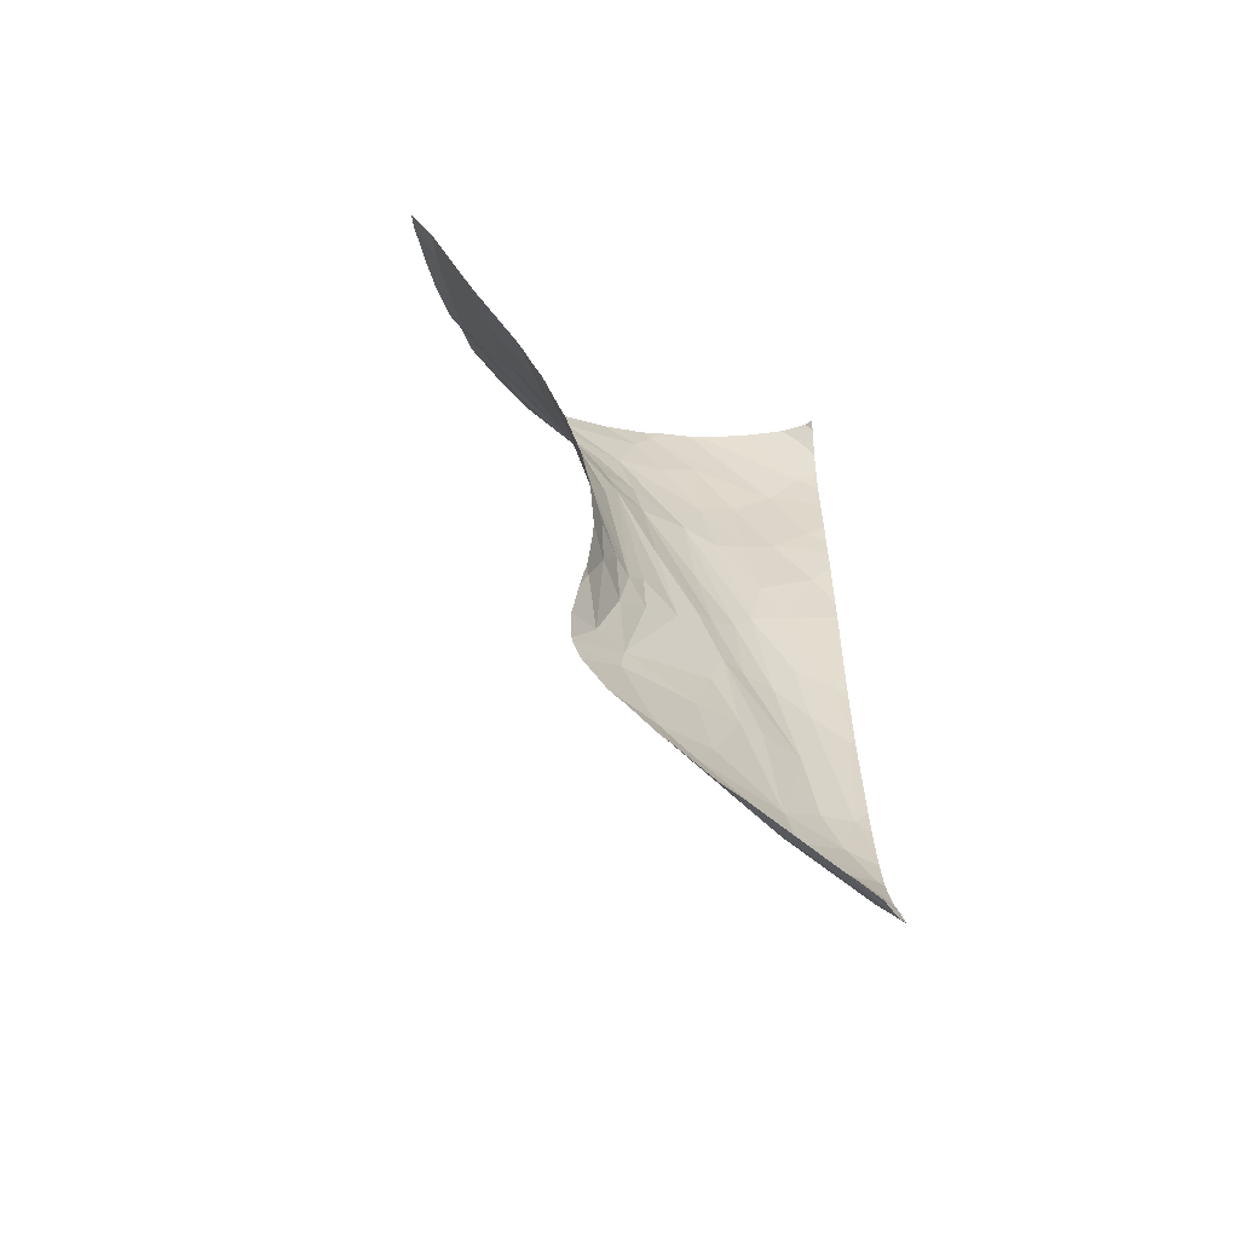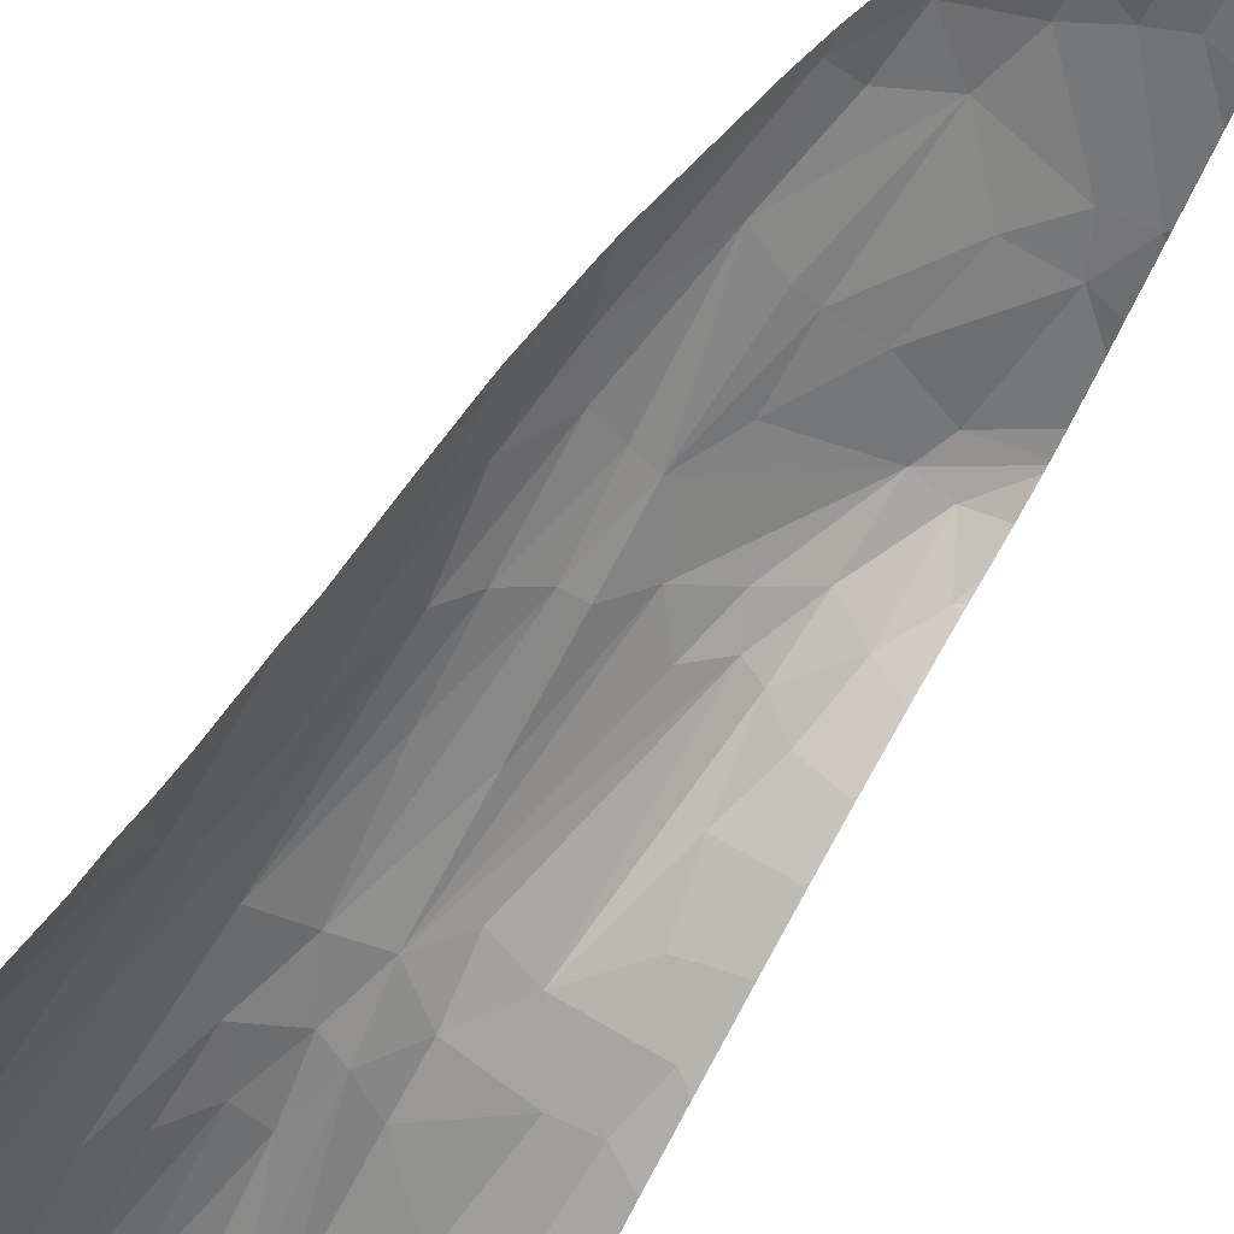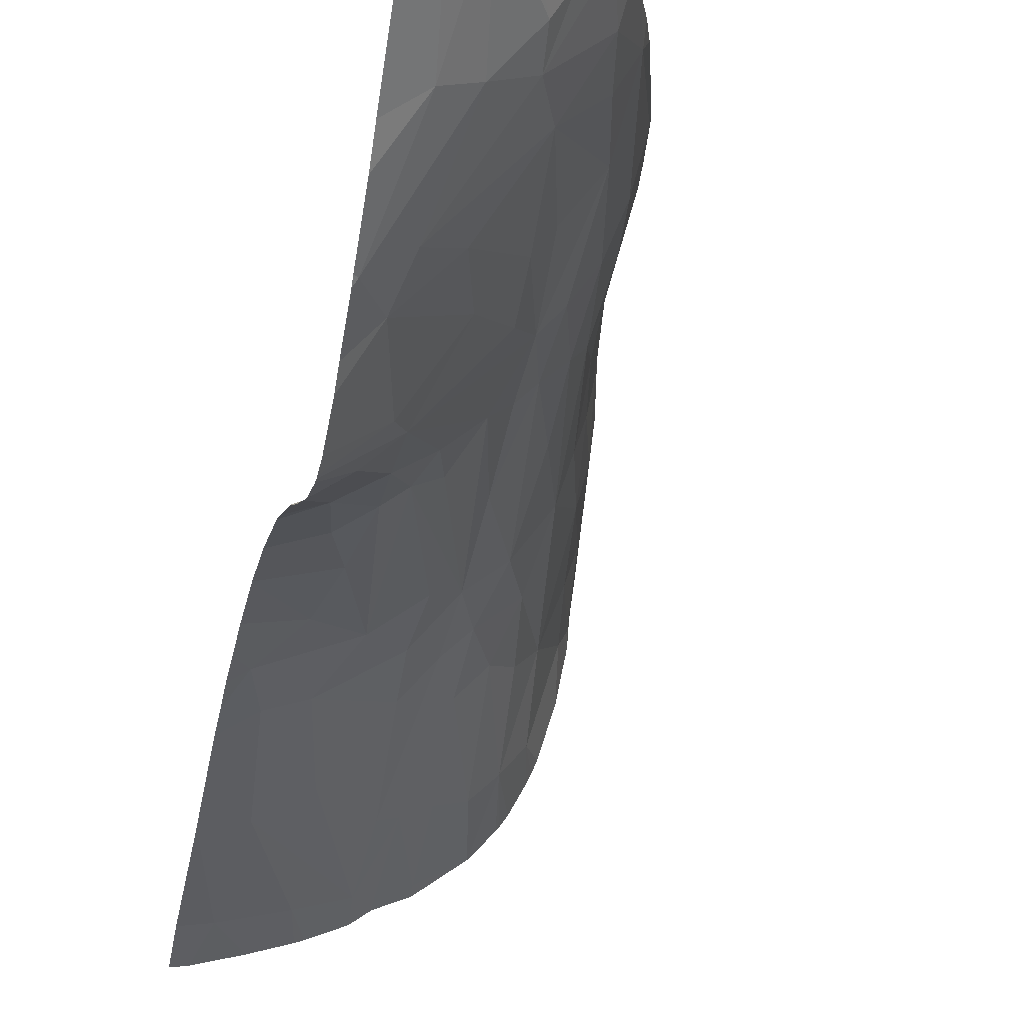
<metadata>
{"format":"obj","ext":"obj","renderer":"f3d","projection":"perspective","resolution":1024,"background":"white","views":[{"elev":-47.4,"azim":90.2,"up":"+Z"},{"elev":76.0,"azim":29.7,"up":"+Y"},{"elev":-14.9,"azim":168.0,"up":"+Y"}]}
</metadata>
<code>
v -22.26 45.08 402.9
v -32.11 55.43 402.5
v -22.26 38.5 410.8
v -28.84 45.26 412.4
v -35.96 58 406.8
v -28.73 58 396.1
v -22.26 41.61 407
v -37.97 56.78 413.2
v -33.61 58 402.4
v -23.97 57.05 391.8
v -34.92 58 404.6
v -26.69 55.96 395.2
v -36.15 53.86 412.3
v -24.99 48.89 400.9
v -22.57 41.57 407.3
v -24.86 58 391.8
v -34.26 57.54 403.7
v -22.26 41.07 407.5
v -35.39 55.43 408
v -26.41 38.18 419.1
v -30.48 44.1 419.1
v -24.08 57.14 391.8
v -26.42 58 393.2
v -22.26 37.22 412.3
v -35.13 49.61 420.4
v -25.68 43.72 408.5
v -30.9 58 398.6
v -34.2 58 403.3
v -30.69 53.27 402.3
v -22.26 35.15 415.7
v -27.66 49.91 402.4
v -24.57 40.89 410.9
v -38.76 58 414.9
v -30.87 51.45 404.7
v -36.91 58 409.2
v -32.48 50.62 409.2
v -27.48 58 394.5
v -37.8 52.91 419.8
v -37.89 58 412
v -33.93 21.13 477.5
v -39.83 51.23 430.1
v -22.26 34.85 440.7
v -42.9 58 433.2
v -22.26 34.92 423.9
v -31.07 20.07 477.5
v -45.08 32.8 474
v -22.85 35.63 425.9
v -37.94 23.07 477.5
v -32.17 40.11 435.8
v -45.88 58 455.2
v -27.6 38.48 421.9
v -45.48 52.69 455.6
v -42.88 30.48 472.2
v -24.94 36.76 430.1
v -22.26 34.42 417.9
v -48.08 56.24 477.5
v -30.48 44.1 419.1
v -35.36 22.09 477.5
v -47.68 58 476.6
v -40.12 44.97 445
v -48.68 40.41 477.5
v -35.49 22.17 477.5
v -41.84 25.7 477.5
v -29.49 27.53 463.5
v -35.81 26.98 469.6
v -41.83 25.69 477.5
v -47.84 36.41 477.5
v -41.24 58 424.2
v -48.95 52.14 477.5
v -36.2 34.94 458.3
v -43.75 27.67 477.5
v -29.89 38.84 433.6
v -41.4 57.57 425.3
v -48.33 58 473.2
v -44.85 56.15 450.1
v -46.58 32.57 477.5
v -48.82 42.4 477.5
v -24.8 30.45 454.8
v -44.44 37.86 467.5
v -37.97 56.78 413.2
v -41.84 25.69 477.5
v -46.27 58 457
v -41.6 58 425.9
v -27.9 38.09 428.5
v -41.55 49.86 441
v -27.9 31.4 455.3
v -44.59 28.76 477.5
v -38.21 36.69 457.6
v -22.26 35.85 433.4
v -48.6 39.97 477.5
v -46.17 31.61 477.5
v -22.26 33.49 445.4
v -37.85 48.62 430
v -24.99 36.24 421.8
v -48.37 58 472
v -47.71 45.49 470.2
v -47.14 58 477.5
v -49.22 45.19 477.5
v -36.18 44.7 436.2
v -22.59 24.29 465.6
v -42.85 44.14 455.2
v -27.51 35.99 441
v -45.58 45.73 461.3
v -41.88 53.37 434.7
v -39.75 40.23 454
v -44.64 58 446.6
v -34.01 36.78 449.8
v -28.27 37.8 434.2
v -48.43 39.24 477.5
v -24.57 40.89 410.9
v -30.42 34.44 450.8
v -23.57 32 450.4
v -33.93 45.6 425.4
v -48.31 58 470.2
v -47.86 52.97 465.6
v -44.22 58 444.2
v -37.8 52.91 419.8
v -46.41 56.27 458.5
v -40.91 54.29 428
v -43.19 51.01 446.9
v -22.26 21.96 470.4
v -45.77 30.84 477.5
v -22.26 20.23 474
v -34.21 26.54 468.7
v -24.69 20.51 474
v -35.41 22.41 477.1
v -37.7 46.11 436.5
v -48.15 58 467.5
v -46.43 42.46 468.5
v -22.26 25.1 463.9
v -40.19 35.51 462.3
v -43.69 47.22 453.6
v -22.26 34.81 440.9
v -43.59 58 438.7
v -36.1 46.78 430
v -49.19 50.01 477.5
v -44.67 49.75 454.5
v -48.45 56.53 475.7
v -43.95 27.91 477.5
v -47.68 57.27 477.5
v -25.91 36.63 435.9
v -33.6 34.58 455
v -25.67 25.49 464.6
v -36.57 37.85 453
v -36.37 41.39 444
v -48.36 41.21 476.1
v -47.64 58 464.5
v -27.22 19.02 477.5
v -22.26 32.32 448.6
v -47.19 39.64 473.7
v -33.8 32.31 459.4
v -22.26 35.66 436.3
v -39.98 48.2 438.5
v -28.84 45.26 412.4
v -47.87 58 476
v -48.55 54.88 477.5
v -37.92 33.31 462.3
v -41.79 25.66 477.5
v -30.37 19.85 477.5
v -45.38 58 452.2
v -29.73 21.56 474.5
v -42.72 56.96 433.2
v -36.15 53.86 412.3
v -22.26 34.35 420.7
v -41.7 39.35 459.6
v -22.26 34.49 417.5
v -33.8 22.6 475.2
v -34.11 42.98 433.4
v -26.41 38.18 419.1
v -47.77 58 476.4
v -49.13 50.73 477.5
v -38.06 27.84 469.9
v -33.65 47.73 420.1
v -35.13 49.61 420.4
v -38.14 23.17 477.5
v -42.4 36.11 465.1
v -48.44 56.14 469.2
v -26.43 34.21 446.5
v -22.26 27.57 459.2
v -31.01 40.25 431
v -42.91 53.01 442.6
v -46.78 49.18 462.7
v -49.26 46.18 477.5
v -42.72 58 432
v -38.76 58 414.9
v -38 23.71 476.6
v -32.48 50.62 409.2
v -40.68 28.53 471.6
v -46.69 58 459.9
v -22.26 38.5 410.8
v -22.26 41.07 407.5
v -22.26 56 391.8
v -22.26 37.22 412.3
v -22.26 47.09 401
v -23.8 56.95 391.8
v -22.26 53.09 394.8
v -23.87 56.98 391.8
v -22.26 45.08 402.9
v -22.26 41.61 407
v -23.97 57.05 391.8
v -24.99 48.89 400.9
v -22.57 41.57 407.3
v -22.26 54.45 393.5
v -24.57 40.89 410.9
v -22.26 35.66 436.3
v -22.26 34.85 440.7
v -22.26 34.92 423.9
v -22.85 35.63 425.9
v -24.8 30.45 454.8
v -22.26 35.51 426.4
v -22.26 34.35 420.7
v -27.6 38.48 421.9
v -24.94 36.76 430.1
v -22.26 35.26 425.5
v -22.26 35.85 433.4
v -22.26 34.49 417.5
v -22.26 34.42 417.9
v -26.41 38.18 419.1
v -22.26 33.49 445.4
v -24.99 36.24 421.8
v -22.26 34.81 440.9
v -22.26 34.58 417.2
v -22.26 31.31 451.4
v -22.26 36 431.4
v -27.51 35.99 441
v -22.26 30.24 453.7
v -26.43 34.21 446.5
v -22.26 27.57 459.2
v -22.26 35.44 426.1
v -25.91 36.63 435.9
v -22.26 35.15 415.7
v -22.26 35.92 430.1
v -22.26 29.12 456.3
v -23.57 32 450.4
v -25.67 25.49 464.6
v -22.26 34.88 440.6
v -22.26 32.32 448.6
v -22.26 21.96 470.4
v -22.59 24.29 465.6
v -22.26 24.2 465.7
v -22.26 20.23 474
v -24.69 20.51 474
v -22.26 18.05 477.5
v -22.26 25.1 463.9
v -23.54 18.2 477.5
v -27.22 19.02 477.5
g 091_W_Aya_100K_01
f 14 7 15
g 091_W_Aya_100K_01
f 26 32 4
g 091_W_Aya_100K_01
f 23 22 12
g 091_W_Aya_100K_01
f 26 4 36
g 091_W_Aya_100K_01
f 36 38 13
g 091_W_Aya_100K_01
f 23 16 22
g 091_W_Aya_100K_01
f 22 10 14
g 091_W_Aya_100K_01
f 15 26 31
g 091_W_Aya_100K_01
f 22 14 12
g 091_W_Aya_100K_01
f 34 36 19
g 091_W_Aya_100K_01
f 15 32 26
g 091_W_Aya_100K_01
f 32 30 20
g 091_W_Aya_100K_01
f 6 2 27
g 091_W_Aya_100K_01
f 32 24 30
g 091_W_Aya_100K_01
f 36 25 38
g 091_W_Aya_100K_01
f 34 26 36
g 091_W_Aya_100K_01
f 14 31 12
g 091_W_Aya_100K_01
f 2 6 37
g 091_W_Aya_100K_01
f 15 18 3
g 091_W_Aya_100K_01
f 29 34 2
g 091_W_Aya_100K_01
f 5 17 19
g 091_W_Aya_100K_01
f 14 1 7
g 091_W_Aya_100K_01
f 2 17 9
g 091_W_Aya_100K_01
f 2 37 29
g 091_W_Aya_100K_01
f 5 11 17
g 091_W_Aya_100K_01
f 35 8 39
g 091_W_Aya_100K_01
f 12 31 29
g 091_W_Aya_100K_01
f 19 13 8
g 091_W_Aya_100K_01
f 39 8 33
g 091_W_Aya_100K_01
f 32 21 4
g 091_W_Aya_100K_01
f 2 34 17
g 091_W_Aya_100K_01
f 2 9 27
g 091_W_Aya_100K_01
f 12 29 37
g 091_W_Aya_100K_01
f 15 3 32
g 091_W_Aya_100K_01
f 9 17 28
g 091_W_Aya_100K_01
f 19 35 5
g 091_W_Aya_100K_01
f 28 17 11
g 091_W_Aya_100K_01
f 19 8 35
g 091_W_Aya_100K_01
f 12 37 23
g 091_W_Aya_100K_01
f 31 26 34
g 091_W_Aya_100K_01
f 31 14 15
g 091_W_Aya_100K_01
f 36 13 19
g 091_W_Aya_100K_01
f 17 34 19
g 091_W_Aya_100K_01
f 31 34 29
g 091_W_Aya_100K_01
f 51 113 57
g 091_W_Aya_100K_01
f 153 85 41
g 091_W_Aya_100K_01
f 159 45 161
g 091_W_Aya_100K_01
f 157 131 88
g 091_W_Aya_100K_01
f 137 52 75
g 091_W_Aya_100K_01
f 46 150 79
g 091_W_Aya_100K_01
f 86 142 111
g 091_W_Aya_100K_01
f 75 106 116
g 091_W_Aya_100K_01
f 88 131 165
g 091_W_Aya_100K_01
f 82 118 189
g 091_W_Aya_100K_01
f 63 71 53
g 091_W_Aya_100K_01
f 146 115 96
g 091_W_Aya_100K_01
f 108 72 84
g 091_W_Aya_100K_01
f 61 77 146
g 091_W_Aya_100K_01
f 52 160 75
g 091_W_Aya_100K_01
f 172 188 157
g 091_W_Aya_100K_01
f 80 117 119
g 091_W_Aya_100K_01
f 111 178 112
g 091_W_Aya_100K_01
f 136 95 114
g 091_W_Aya_100K_01
f 161 167 143
g 091_W_Aya_100K_01
f 124 65 70
g 091_W_Aya_100K_01
f 119 41 104
g 091_W_Aya_100K_01
f 180 49 168
g 091_W_Aya_100K_01
f 132 137 120
g 091_W_Aya_100K_01
f 75 160 106
g 091_W_Aya_100K_01
f 169 51 57
g 091_W_Aya_100K_01
f 96 115 182
g 091_W_Aya_100K_01
f 135 127 93
g 091_W_Aya_100K_01
f 102 178 111
g 091_W_Aya_100K_01
f 188 81 63
g 091_W_Aya_100K_01
f 186 175 158
g 091_W_Aya_100K_01
f 45 167 161
g 091_W_Aya_100K_01
f 73 119 162
g 091_W_Aya_100K_01
f 100 125 143
g 091_W_Aya_100K_01
f 70 65 157
g 091_W_Aya_100K_01
f 127 153 93
g 091_W_Aya_100K_01
f 140 59 170
g 091_W_Aya_100K_01
f 138 155 74
g 091_W_Aya_100K_01
f 136 114 177
g 091_W_Aya_100K_01
f 80 163 117
g 091_W_Aya_100K_01
f 125 159 161
g 091_W_Aya_100K_01
f 84 72 180
g 091_W_Aya_100K_01
f 103 137 132
g 091_W_Aya_100K_01
f 171 138 74
g 091_W_Aya_100K_01
f 125 161 143
g 091_W_Aya_100K_01
f 101 79 103
g 091_W_Aya_100K_01
f 176 53 79
g 091_W_Aya_100K_01
f 127 60 153
g 091_W_Aya_100K_01
f 173 113 135
g 091_W_Aya_100K_01
f 72 144 49
g 091_W_Aya_100K_01
f 143 64 86
g 091_W_Aya_100K_01
f 165 176 79
g 091_W_Aya_100K_01
f 173 174 187
g 091_W_Aya_100K_01
f 94 54 84
g 091_W_Aya_100K_01
f 151 86 64
g 091_W_Aya_100K_01
f 57 173 154
g 091_W_Aya_100K_01
f 150 67 109
g 091_W_Aya_100K_01
f 150 76 67
g 091_W_Aya_100K_01
f 54 108 84
g 091_W_Aya_100K_01
f 188 63 53
g 091_W_Aya_100K_01
f 47 54 94
g 091_W_Aya_100K_01
f 103 129 96
g 091_W_Aya_100K_01
f 49 180 72
g 091_W_Aya_100K_01
f 77 98 115
g 091_W_Aya_100K_01
f 79 53 46
g 091_W_Aya_100K_01
f 144 107 142
g 091_W_Aya_100K_01
f 165 79 101
g 091_W_Aya_100K_01
f 46 53 87
g 091_W_Aya_100K_01
f 150 109 146
g 091_W_Aya_100K_01
f 119 104 162
g 091_W_Aya_100K_01
f 170 155 138
g 091_W_Aya_100K_01
f 94 51 166
g 091_W_Aya_100K_01
f 157 188 131
g 091_W_Aya_100K_01
f 47 164 44
g 091_W_Aya_100K_01
f 176 131 53
g 091_W_Aya_100K_01
f 112 92 149
g 091_W_Aya_100K_01
f 79 129 103
g 091_W_Aya_100K_01
f 77 115 146
g 091_W_Aya_100K_01
f 135 99 127
g 091_W_Aya_100K_01
f 188 53 131
g 091_W_Aya_100K_01
f 186 172 65
g 091_W_Aya_100K_01
f 96 182 103
g 091_W_Aya_100K_01
f 172 158 66
g 091_W_Aya_100K_01
f 99 145 127
g 091_W_Aya_100K_01
f 118 52 115
g 091_W_Aya_100K_01
f 170 138 156
g 091_W_Aya_100K_01
f 125 121 123
g 091_W_Aya_100K_01
f 112 178 92
g 091_W_Aya_100K_01
f 144 88 105
g 091_W_Aya_100K_01
f 90 146 109
g 091_W_Aya_100K_01
f 93 41 117
g 091_W_Aya_100K_01
f 172 81 188
g 091_W_Aya_100K_01
f 167 58 126
g 091_W_Aya_100K_01
f 78 86 111
g 091_W_Aya_100K_01
f 51 135 113
g 091_W_Aya_100K_01
f 107 111 142
g 091_W_Aya_100K_01
f 72 111 107
g 091_W_Aya_100K_01
f 65 124 167
g 091_W_Aya_100K_01
f 80 68 185
g 091_W_Aya_100K_01
f 65 172 157
g 091_W_Aya_100K_01
f 46 87 122
g 091_W_Aya_100K_01
f 143 130 100
g 091_W_Aya_100K_01
f 88 165 105
g 091_W_Aya_100K_01
f 126 58 62
g 091_W_Aya_100K_01
f 184 162 43
g 091_W_Aya_100K_01
f 136 171 95
g 091_W_Aya_100K_01
f 41 93 153
g 091_W_Aya_100K_01
f 128 147 115
g 091_W_Aya_100K_01
f 154 173 187
g 091_W_Aya_100K_01
f 97 59 140
g 091_W_Aya_100K_01
f 170 156 56
g 091_W_Aya_100K_01
f 125 148 159
g 091_W_Aya_100K_01
f 86 78 143
g 091_W_Aya_100K_01
f 162 181 116
g 091_W_Aya_100K_01
f 108 111 72
g 091_W_Aya_100K_01
f 72 107 144
g 091_W_Aya_100K_01
f 135 93 117
g 091_W_Aya_100K_01
f 85 101 132
g 091_W_Aya_100K_01
f 167 40 58
g 091_W_Aya_100K_01
f 140 170 56
g 091_W_Aya_100K_01
f 52 182 115
g 091_W_Aya_100K_01
f 168 145 99
g 091_W_Aya_100K_01
f 151 64 124
g 091_W_Aya_100K_01
f 105 101 60
g 091_W_Aya_100K_01
f 128 115 177
g 091_W_Aya_100K_01
f 153 101 85
g 091_W_Aya_100K_01
f 167 126 65
g 091_W_Aya_100K_01
f 162 184 83
g 091_W_Aya_100K_01
f 167 124 64
g 091_W_Aya_100K_01
f 103 182 137
g 091_W_Aya_100K_01
f 169 57 110
g 091_W_Aya_100K_01
f 171 74 95
g 091_W_Aya_100K_01
f 186 65 126
g 091_W_Aya_100K_01
f 94 84 51
g 091_W_Aya_100K_01
f 70 88 144
g 091_W_Aya_100K_01
f 143 179 130
g 091_W_Aya_100K_01
f 98 183 177
g 091_W_Aya_100K_01
f 49 144 168
g 091_W_Aya_100K_01
f 87 53 139
g 091_W_Aya_100K_01
f 70 157 88
g 091_W_Aya_100K_01
f 153 60 101
g 091_W_Aya_100K_01
f 54 89 152
g 091_W_Aya_100K_01
f 118 82 50
g 091_W_Aya_100K_01
f 71 139 53
g 091_W_Aya_100K_01
f 48 175 186
g 091_W_Aya_100K_01
f 145 105 127
g 091_W_Aya_100K_01
f 132 101 103
g 091_W_Aya_100K_01
f 132 120 85
g 091_W_Aya_100K_01
f 177 114 128
g 091_W_Aya_100K_01
f 105 145 144
g 091_W_Aya_100K_01
f 122 91 46
g 091_W_Aya_100K_01
f 80 119 73
g 091_W_Aya_100K_01
f 167 64 143
g 091_W_Aya_100K_01
f 174 135 117
g 091_W_Aya_100K_01
f 172 66 81
g 091_W_Aya_100K_01
f 46 91 76
g 091_W_Aya_100K_01
f 115 147 189
g 091_W_Aya_100K_01
f 45 40 167
g 091_W_Aya_100K_01
f 134 43 162
g 091_W_Aya_100K_01
f 75 116 181
g 091_W_Aya_100K_01
f 162 116 134
g 091_W_Aya_100K_01
f 181 85 120
g 091_W_Aya_100K_01
f 180 51 84
g 091_W_Aya_100K_01
f 57 113 173
g 091_W_Aya_100K_01
f 141 108 54
g 091_W_Aya_100K_01
f 156 138 69
g 091_W_Aya_100K_01
f 151 124 70
g 091_W_Aya_100K_01
f 104 85 181
g 091_W_Aya_100K_01
f 54 152 141
g 091_W_Aya_100K_01
f 171 69 138
g 091_W_Aya_100K_01
f 173 135 174
g 091_W_Aya_100K_01
f 102 111 108
g 091_W_Aya_100K_01
f 80 73 68
g 091_W_Aya_100K_01
f 62 48 186
g 091_W_Aya_100K_01
f 165 131 176
g 091_W_Aya_100K_01
f 73 83 68
g 091_W_Aya_100K_01
f 127 105 60
g 091_W_Aya_100K_01
f 51 168 135
g 091_W_Aya_100K_01
f 118 50 52
g 091_W_Aya_100K_01
f 61 146 90
g 091_W_Aya_100K_01
f 47 94 164
g 091_W_Aya_100K_01
f 178 42 133
g 091_W_Aya_100K_01
f 150 46 76
g 091_W_Aya_100K_01
f 168 51 180
g 091_W_Aya_100K_01
f 98 177 115
g 091_W_Aya_100K_01
f 94 166 55
g 091_W_Aya_100K_01
f 52 137 182
g 091_W_Aya_100K_01
f 101 105 165
g 091_W_Aya_100K_01
f 129 150 146
g 091_W_Aya_100K_01
f 70 144 142
g 091_W_Aya_100K_01
f 141 102 108
g 091_W_Aya_100K_01
f 117 41 119
g 091_W_Aya_100K_01
f 151 70 142
g 091_W_Aya_100K_01
f 146 96 129
g 091_W_Aya_100K_01
f 137 75 120
g 091_W_Aya_100K_01
f 85 104 41
g 091_W_Aya_100K_01
f 52 50 160
g 091_W_Aya_100K_01
f 86 151 142
g 091_W_Aya_100K_01
f 168 99 135
g 091_W_Aya_100K_01
f 172 186 158
g 091_W_Aya_100K_01
f 136 177 183
g 091_W_Aya_100K_01
f 111 112 78
g 091_W_Aya_100K_01
f 178 102 42
g 091_W_Aya_100K_01
f 162 83 73
g 091_W_Aya_100K_01
f 115 189 118
g 091_W_Aya_100K_01
f 62 186 126
g 091_W_Aya_100K_01
f 181 162 104
g 091_W_Aya_100K_01
f 79 150 129
g 091_W_Aya_100K_01
f 144 145 168
g 091_W_Aya_100K_01
f 120 75 181
g 091_W_Aya_100K_01
f 191 202 199
g 091_W_Aya_100K_01
f 196 201 200
g 091_W_Aya_100K_01
f 194 198 201
g 091_W_Aya_100K_01
f 196 194 201
g 091_W_Aya_100K_01
f 196 200 197
g 091_W_Aya_100K_01
f 203 195 192
g 091_W_Aya_100K_01
f 190 193 204
g 091_W_Aya_100K_01
f 203 197 195
g 091_W_Aya_100K_01
f 203 196 197
g 091_W_Aya_100K_01
f 236 230 205
g 091_W_Aya_100K_01
f 233 235 209
g 091_W_Aya_100K_01
f 210 213 208
g 091_W_Aya_100K_01
f 207 214 208
g 091_W_Aya_100K_01
f 211 220 217
g 091_W_Aya_100K_01
f 222 212 218
g 091_W_Aya_100K_01
f 226 233 209
g 091_W_Aya_100K_01
f 236 206 225
g 091_W_Aya_100K_01
f 226 209 234
g 091_W_Aya_100K_01
f 222 216 212
g 091_W_Aya_100K_01
f 224 213 232
g 091_W_Aya_100K_01
f 215 213 224
g 091_W_Aya_100K_01
f 229 208 214
g 091_W_Aya_100K_01
f 221 219 227
g 091_W_Aya_100K_01
f 223 234 237
g 091_W_Aya_100K_01
f 229 210 208
g 091_W_Aya_100K_01
f 222 218 231
g 091_W_Aya_100K_01
f 210 232 213
g 091_W_Aya_100K_01
f 233 228 235
g 091_W_Aya_100K_01
f 223 226 234
g 091_W_Aya_100K_01
f 236 225 230
g 091_W_Aya_100K_01
f 240 238 242
g 091_W_Aya_100K_01
f 240 242 239
g 091_W_Aya_100K_01
f 243 242 241
g 091_W_Aya_100K_01
f 240 239 244
g 091_W_Aya_100K_01
f 245 246 242
g 091_W_Aya_100K_01
f 243 245 242

</code>
